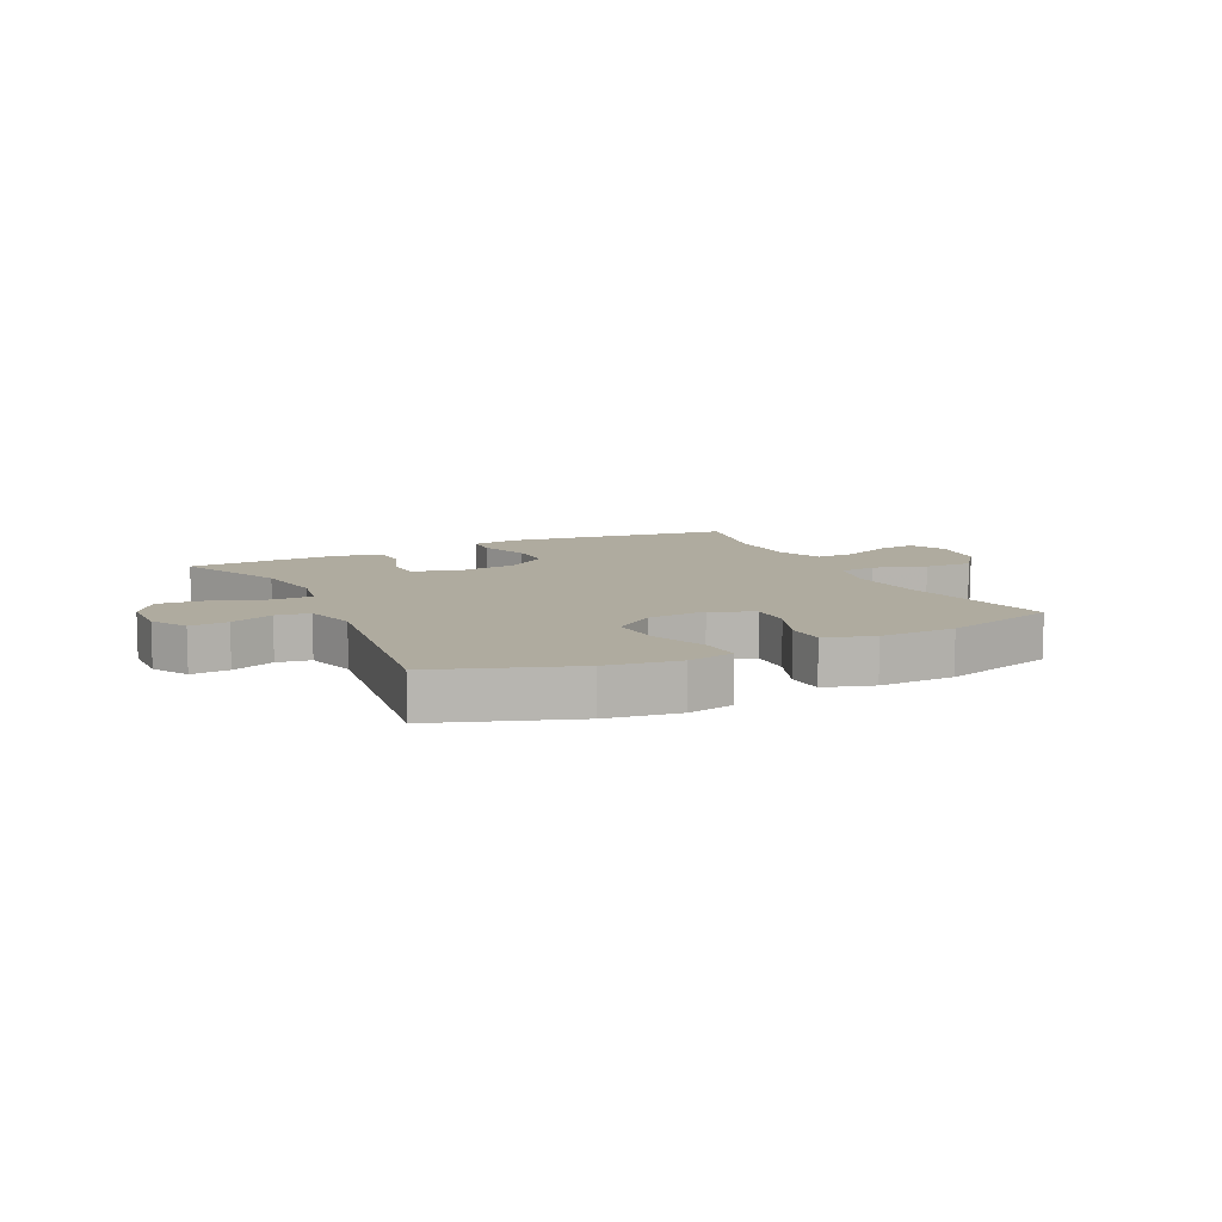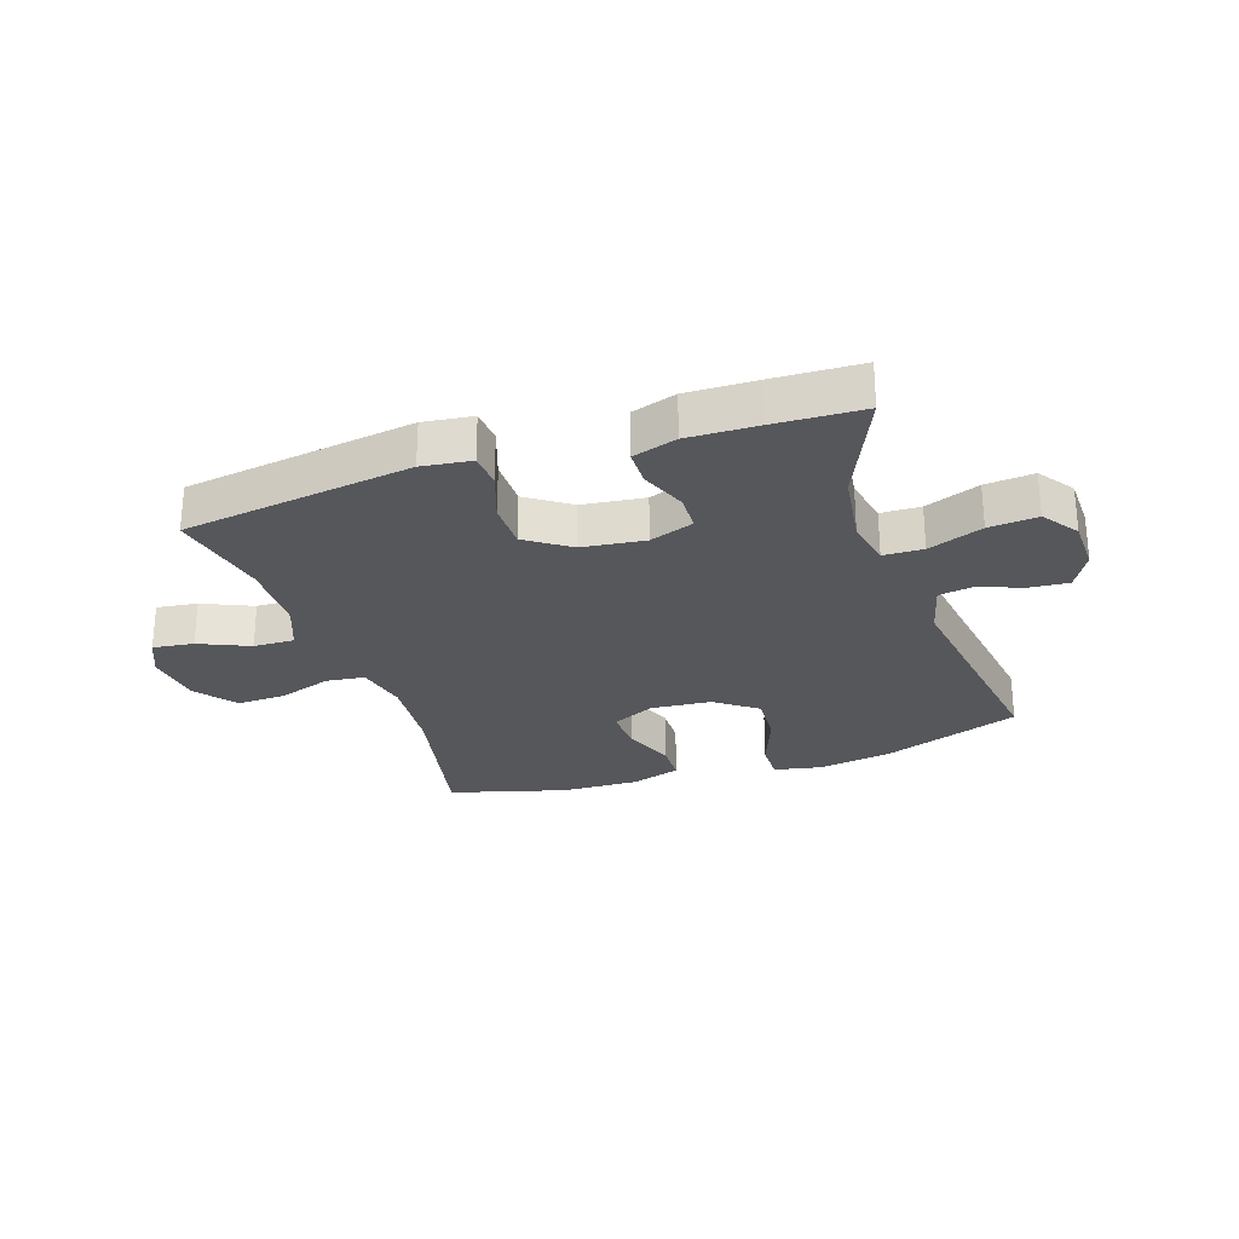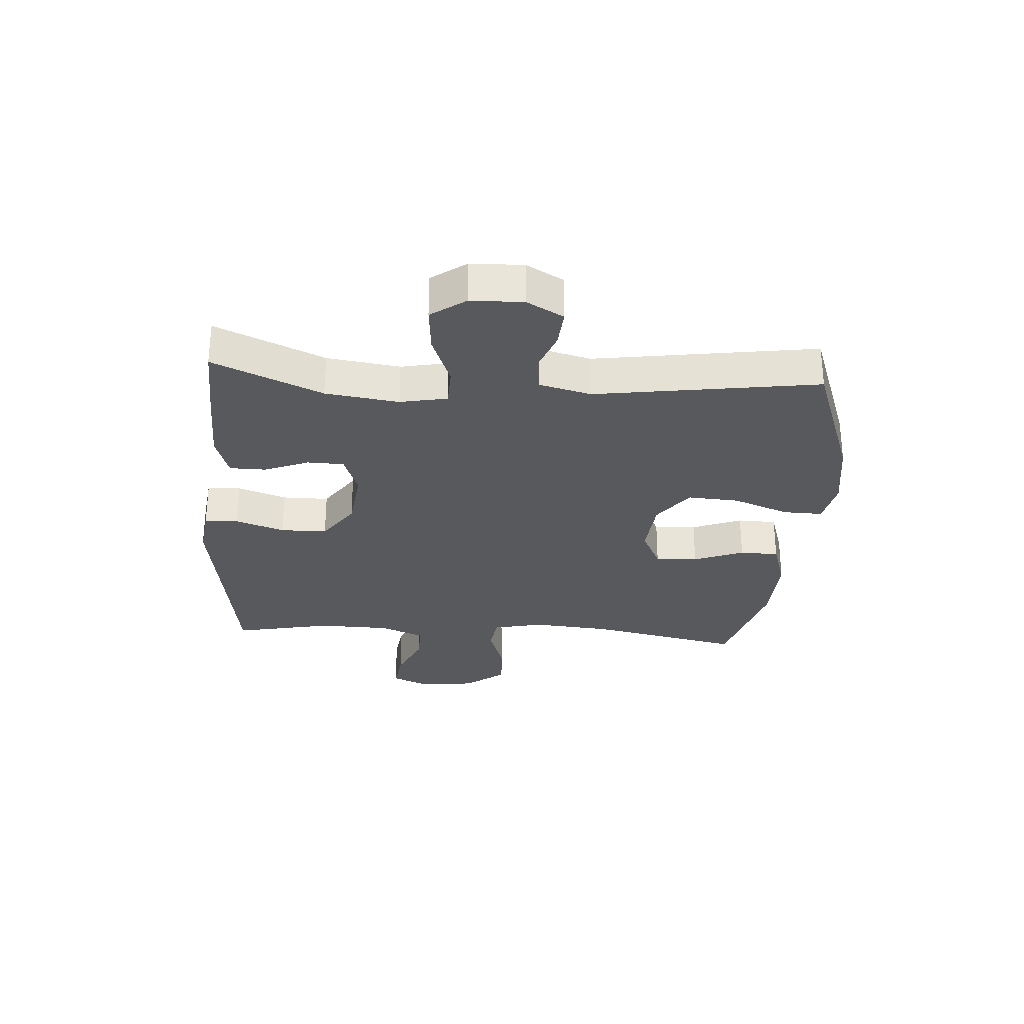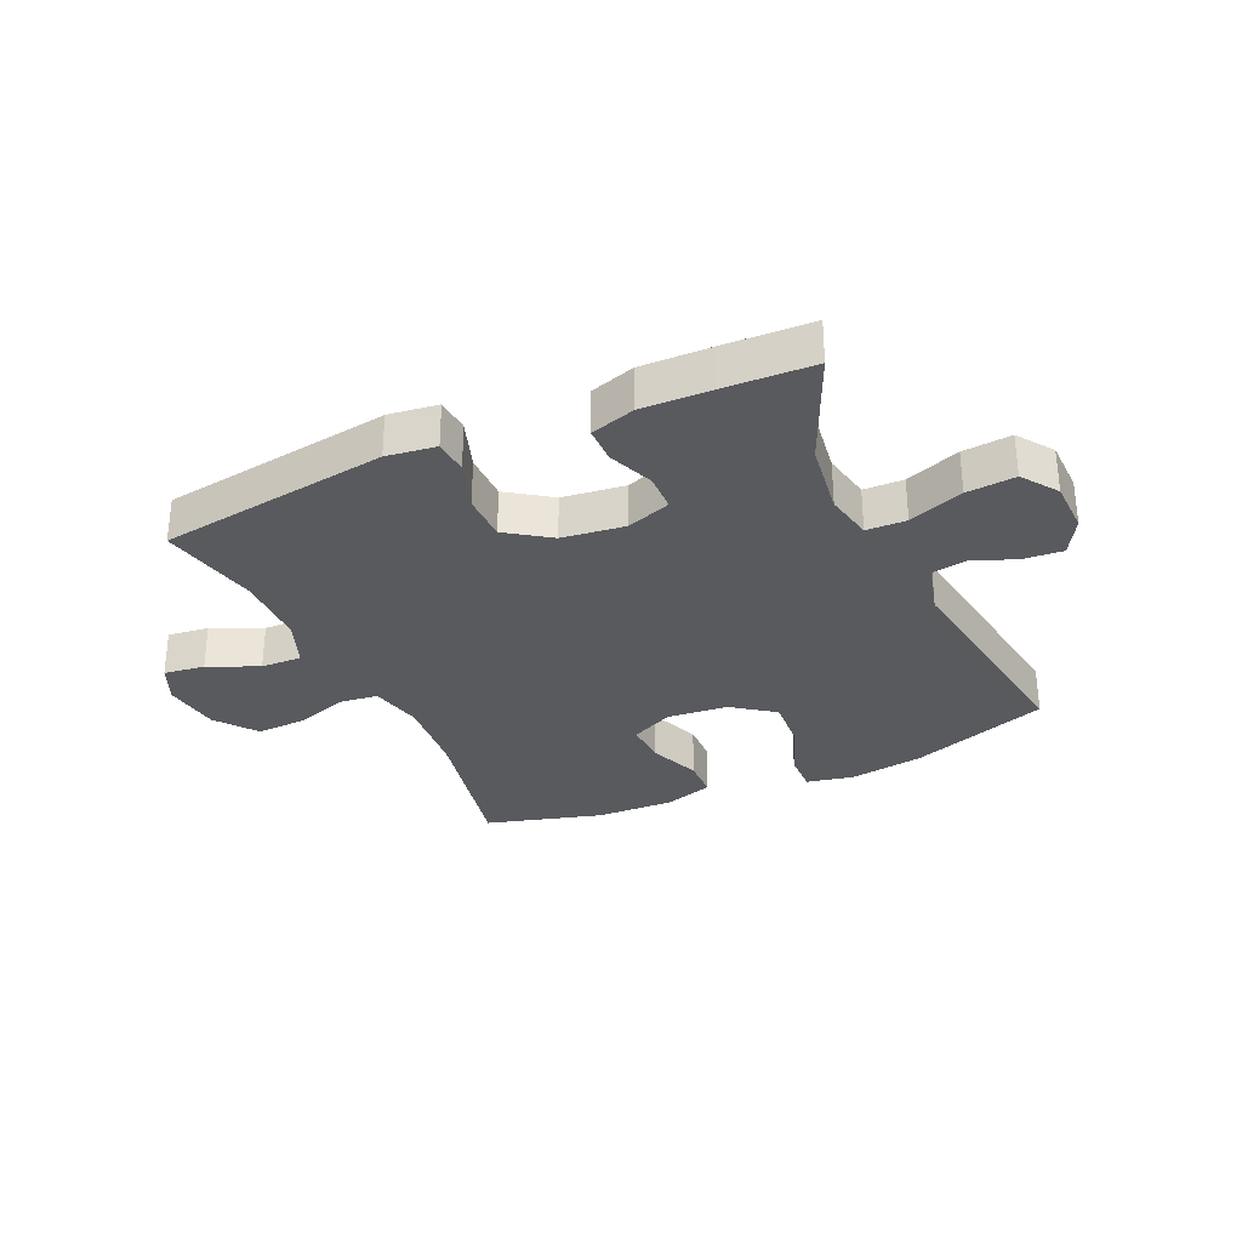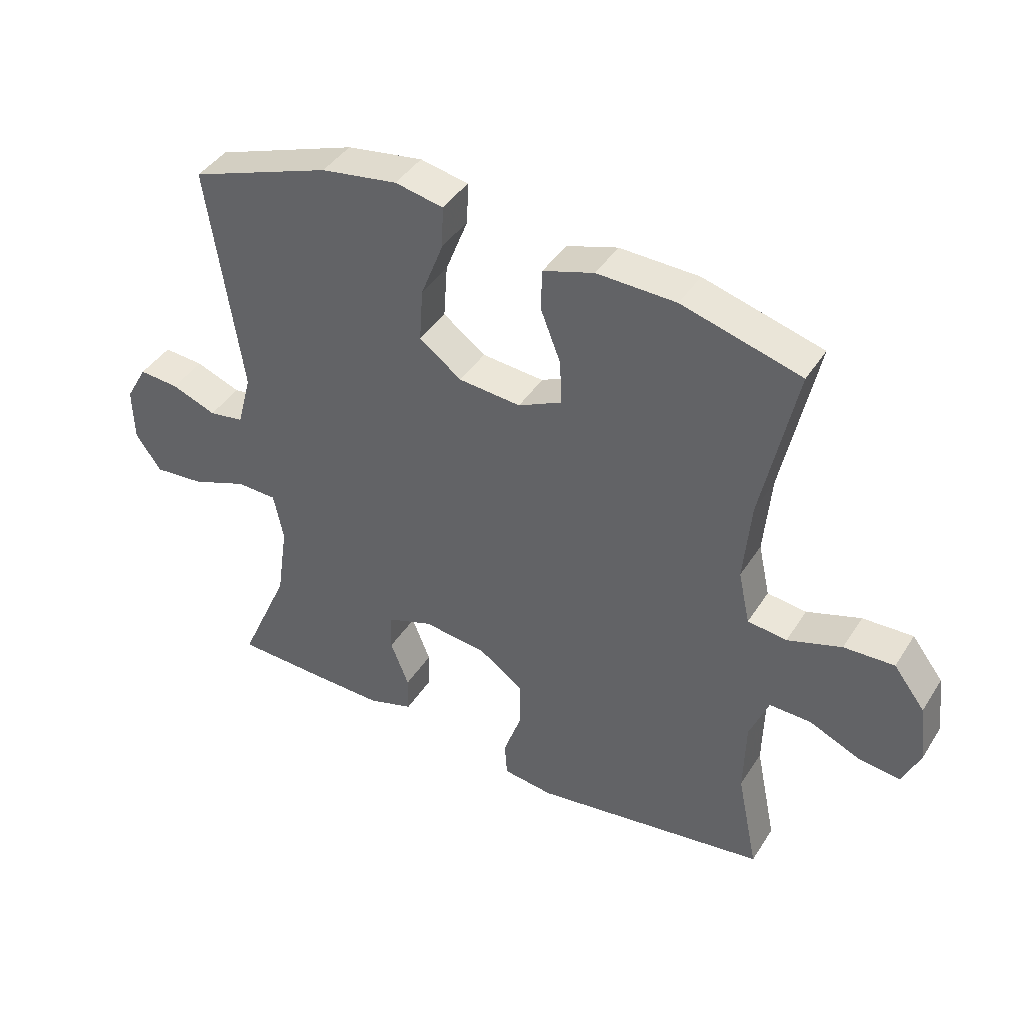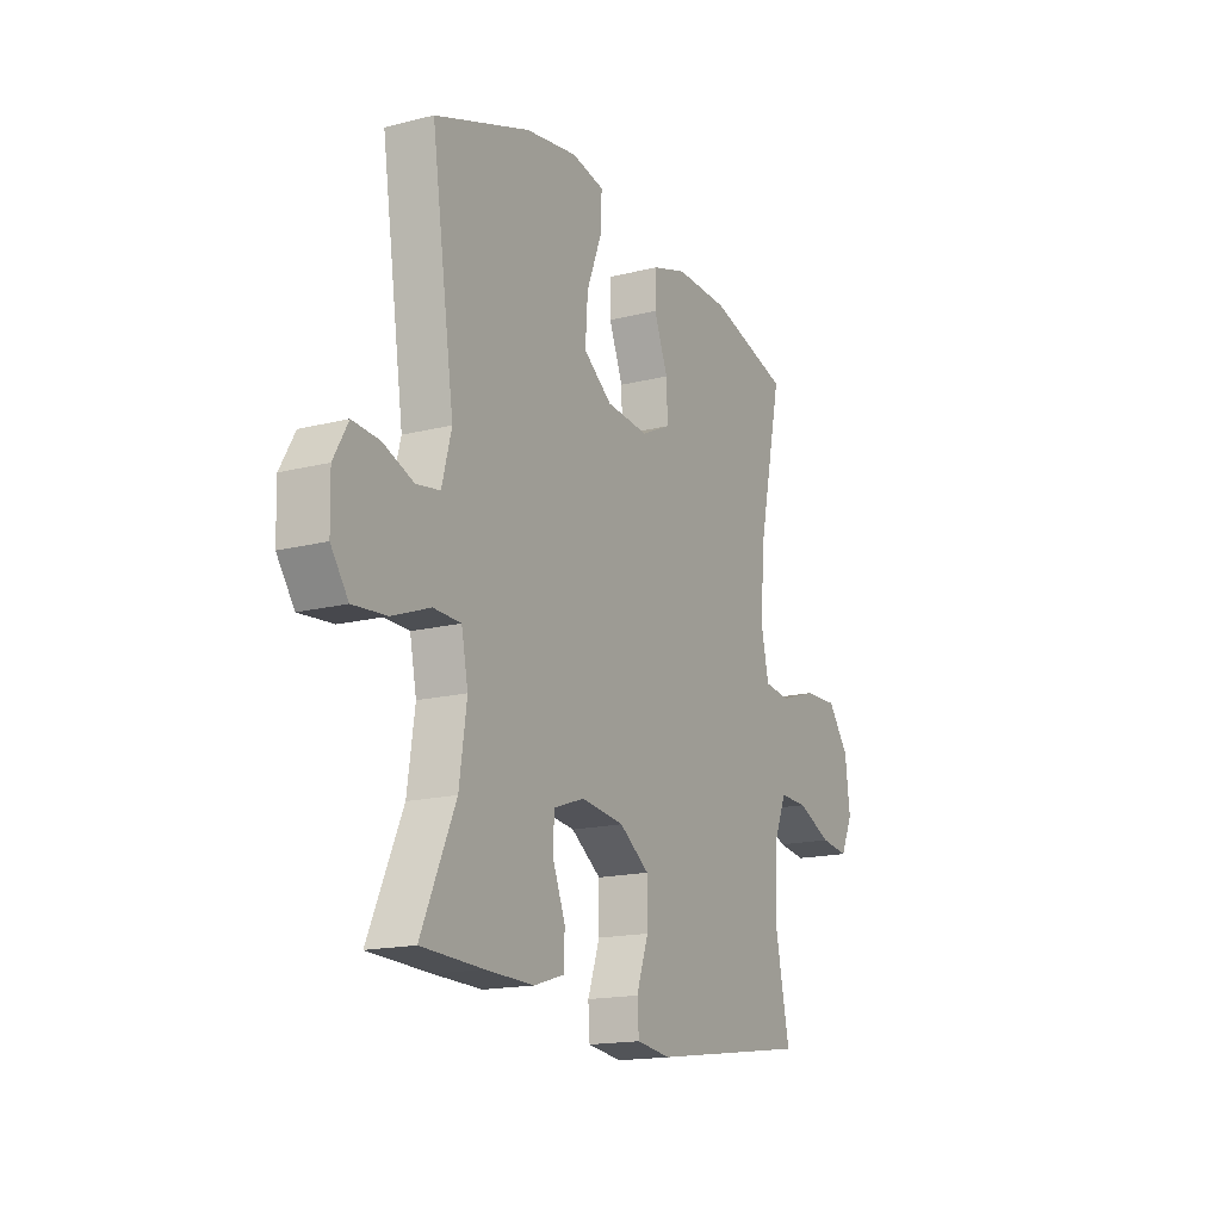
<metadata>
{"format":"obj","ext":"obj","renderer":"f3d","projection":"perspective","resolution":1024,"background":"white","views":[{"elev":9.6,"azim":-26.1,"up":"+Y"},{"elev":-27.1,"azim":-161.3,"up":"+Y"},{"elev":-29.1,"azim":-93.8,"up":"+Y"},{"elev":-31.2,"azim":-155.5,"up":"+Y"},{"elev":41.6,"azim":29.8,"up":"+Z"},{"elev":-16.4,"azim":-62.5,"up":"+Z"}]}
</metadata>
<code>
v -0.5 0.07 -0.5
v -0.418 0.07 -0.316
v -0.4 0.07 -0.192
v -0.416 0.07 -0.112
v -0.482 0.07 -0.11
v -0.573 0.07 -0.144
v -0.654 0.07 -0.151
v -0.696 0.07 -0.092
v -0.698 0.07 -0.003
v -0.663 0.07 0.059
v -0.598 0.07 0.054
v -0.525 0.07 0.026
v -0.468 0.07 0.035
v -0.445 0.07 0.123
v -0.5 0.07 0.5
v -0.27 0.07 0.582
v -0.146 0.07 0.601
v -0.068 0.07 0.585
v -0.07 0.07 0.518
v -0.107 0.07 0.423
v -0.113 0.07 0.336
v -0.044 0.07 0.285
v 0.057 0.07 0.276
v 0.128 0.07 0.31
v 0.125 0.07 0.382
v 0.092 0.07 0.467
v 0.094 0.07 0.533
v 0.177 0.07 0.559
v 0.306 0.07 0.555
v 0.5 0.07 0.5
v 0.444 0.07 0.239
v 0.432 0.07 0.107
v 0.451 0.07 0.02
v 0.515 0.07 0.012
v 0.603 0.07 0.041
v 0.685 0.07 0.044
v 0.736 0.07 -0.023
v 0.748 0.07 -0.119
v 0.719 0.07 -0.183
v 0.651 0.07 -0.174
v 0.568 0.07 -0.137
v 0.5 0.07 -0.135
v 0.469 0.07 -0.212
v 0.466 0.07 -0.334
v 0.5 0.07 -0.5
v 0.117 0.07 -0.554
v 0.035 0.07 -0.543
v 0.031 0.07 -0.486
v 0.06 0.07 -0.403
v 0.06 0.07 -0.324
v -0.012 0.07 -0.274
v -0.116 0.07 -0.261
v -0.19 0.07 -0.287
v -0.192 0.07 -0.349
v -0.162 0.07 -0.425
v -0.163 0.07 -0.486
v -0.237 0.07 -0.509
v -0.352 0.07 -0.506
v -0.5 0 -0.5
v -0.418 0 -0.316
v -0.4 0 -0.192
v -0.416 0 -0.112
v -0.482 0 -0.11
v -0.573 0 -0.144
v -0.654 0 -0.151
v -0.696 0 -0.092
v -0.698 0 -0.003
v -0.663 0 0.059
v -0.598 0 0.054
v -0.525 0 0.026
v -0.468 0 0.035
v -0.445 0 0.123
v -0.5 0 0.5
v -0.27 0 0.582
v -0.146 0 0.601
v -0.068 0 0.585
v -0.07 0 0.518
v -0.107 0 0.423
v -0.113 0 0.336
v -0.044 0 0.285
v 0.057 0 0.276
v 0.128 0 0.31
v 0.125 0 0.382
v 0.092 0 0.467
v 0.094 0 0.533
v 0.177 0 0.559
v 0.306 0 0.555
v 0.5 0 0.5
v 0.444 0 0.239
v 0.432 0 0.107
v 0.451 0 0.02
v 0.515 0 0.012
v 0.603 0 0.041
v 0.685 0 0.044
v 0.736 0 -0.023
v 0.748 0 -0.119
v 0.719 0 -0.183
v 0.651 0 -0.174
v 0.568 0 -0.137
v 0.5 0 -0.135
v 0.469 0 -0.212
v 0.466 0 -0.334
v 0.5 0 -0.5
v 0.117 0 -0.554
v 0.035 0 -0.543
v 0.031 0 -0.486
v 0.06 0 -0.403
v 0.06 0 -0.324
v -0.012 0 -0.274
v -0.116 0 -0.261
v -0.19 0 -0.287
v -0.192 0 -0.349
v -0.162 0 -0.425
v -0.163 0 -0.486
v -0.237 0 -0.509
v -0.352 0 -0.506
f 57 58 1 2
f 54 55 56 57
f 53 54 57 2
f 52 53 2 3
f 51 52 3 4
f 46 47 48 49
f 44 45 46 49
f 43 44 49 50
f 42 43 50 51
f 38 39 40 41
f 38 41 42
f 37 38 42
f 34 35 36 37
f 33 34 37 42
f 28 29 30 31
f 28 31 32
f 25 26 27 28
f 24 25 28 32
f 23 24 32 33
f 17 18 19 20
f 17 20 21
f 14 15 16 17
f 13 14 17 21
f 9 10 11 12
f 9 12 13
f 8 9 13
f 5 6 7 8
f 4 5 8 13
f 22 23 33 42
f 21 22 42 51
f 4 13 21 51
f 60 59 116 115
f 115 114 113 112
f 60 115 112 111
f 61 60 111 110
f 62 61 110 109
f 107 106 105 104
f 107 104 103 102
f 108 107 102 101
f 109 108 101 100
f 99 98 97 96
f 100 99 96
f 100 96 95
f 95 94 93 92
f 100 95 92 91
f 89 88 87 86
f 90 89 86
f 86 85 84 83
f 90 86 83 82
f 91 90 82 81
f 78 77 76 75
f 79 78 75
f 75 74 73 72
f 79 75 72 71
f 70 69 68 67
f 71 70 67
f 71 67 66
f 66 65 64 63
f 71 66 63 62
f 100 91 81 80
f 109 100 80 79
f 109 79 71 62
f 1 59 60 2
f 2 60 61 3
f 3 61 62 4
f 4 62 63 5
f 5 63 64 6
f 6 64 65 7
f 7 65 66 8
f 8 66 67 9
f 9 67 68 10
f 10 68 69 11
f 11 69 70 12
f 12 70 71 13
f 13 71 72 14
f 14 72 73 15
f 15 73 74 16
f 16 74 75 17
f 17 75 76 18
f 18 76 77 19
f 19 77 78 20
f 20 78 79 21
f 21 79 80 22
f 22 80 81 23
f 23 81 82 24
f 24 82 83 25
f 25 83 84 26
f 26 84 85 27
f 27 85 86 28
f 28 86 87 29
f 29 87 88 30
f 30 88 89 31
f 31 89 90 32
f 32 90 91 33
f 33 91 92 34
f 34 92 93 35
f 35 93 94 36
f 36 94 95 37
f 37 95 96 38
f 38 96 97 39
f 39 97 98 40
f 40 98 99 41
f 41 99 100 42
f 42 100 101 43
f 43 101 102 44
f 44 102 103 45
f 45 103 104 46
f 46 104 105 47
f 47 105 106 48
f 48 106 107 49
f 49 107 108 50
f 50 108 109 51
f 51 109 110 52
f 52 110 111 53
f 53 111 112 54
f 54 112 113 55
f 55 113 114 56
f 56 114 115 57
f 57 115 116 58
f 58 116 59 1

</code>
